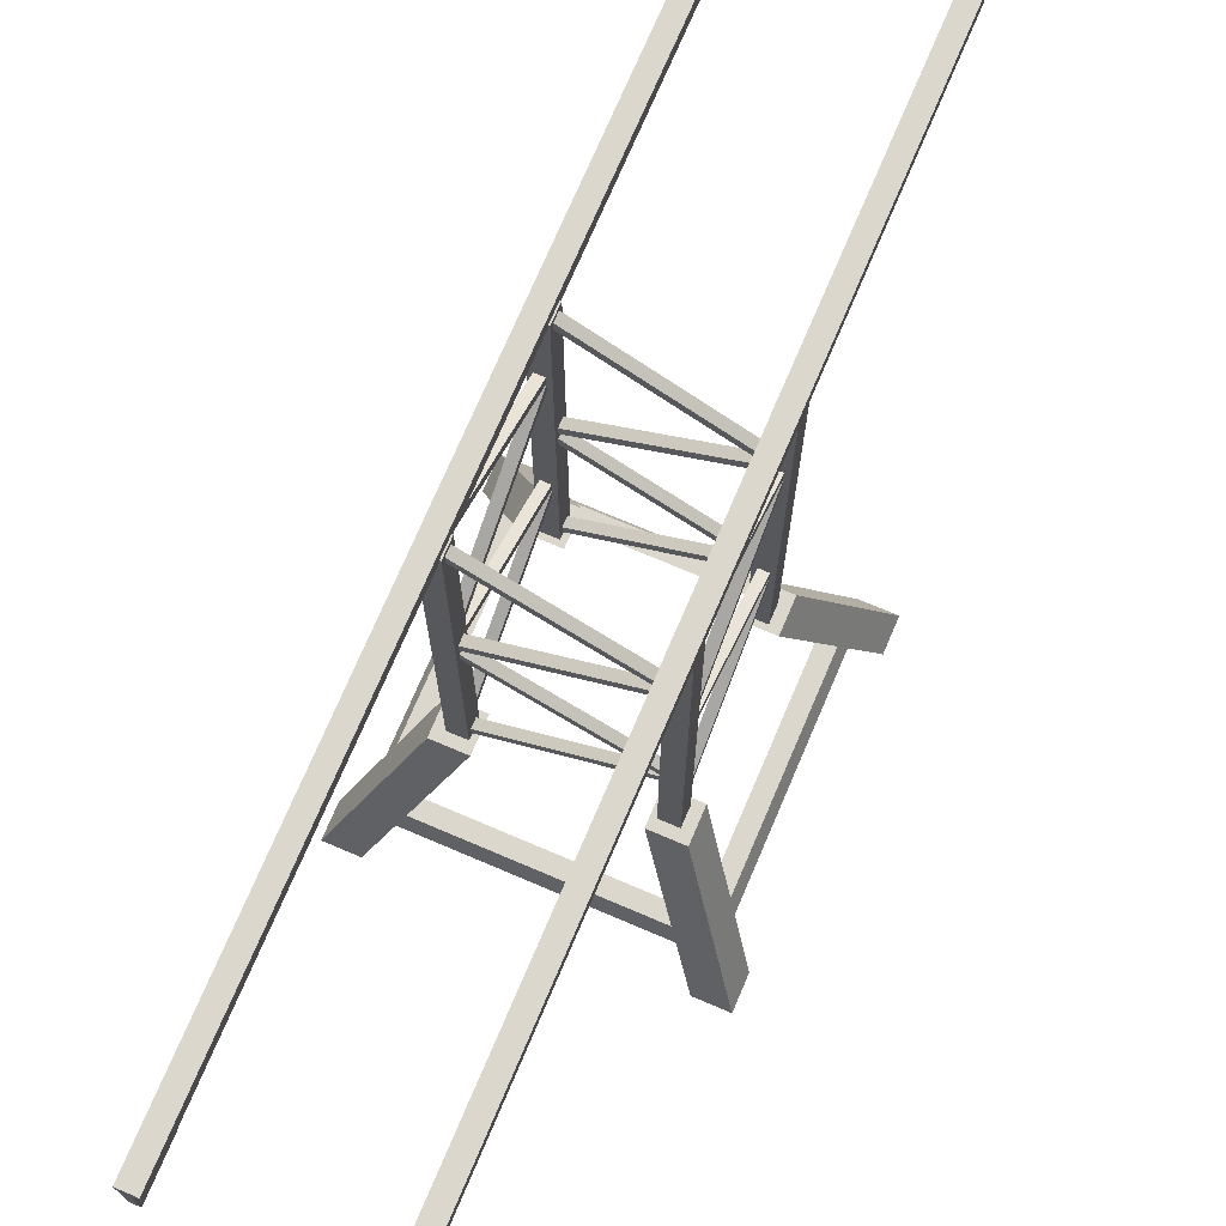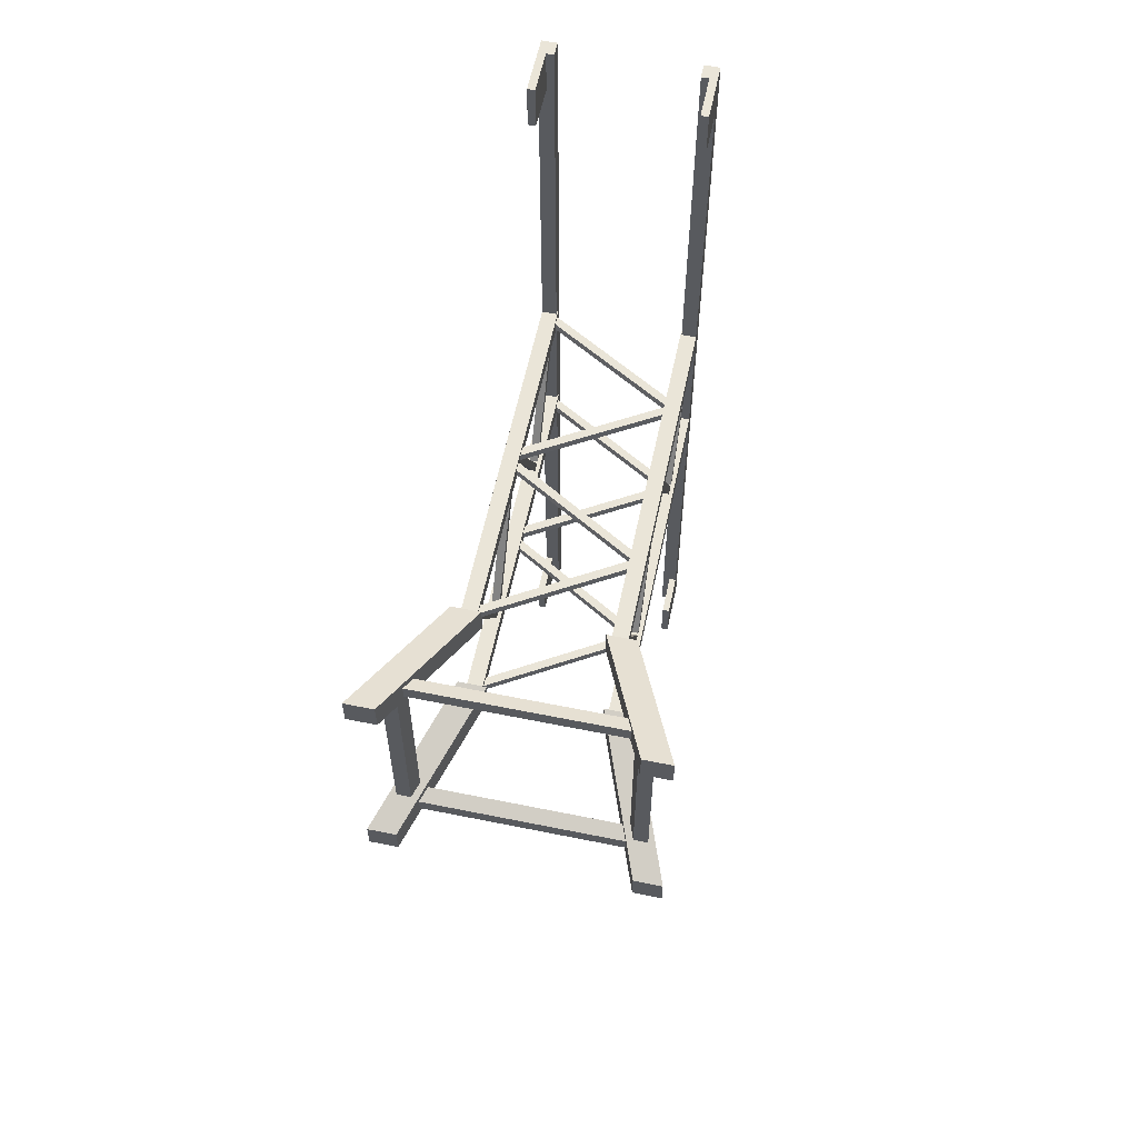
<metadata>
{"format":"obj","ext":"obj","renderer":"f3d","projection":"perspective","resolution":1024,"background":"white","views":[{"elev":73.1,"azim":23.1,"up":"+Y"},{"elev":58.7,"azim":11.8,"up":"+Z"}]}
</metadata>
<code>
g mergedBlocks
v -0.4 -0.89 0.5
v -0.4 -0.89 0.4
v -0.5 -0.89 0.5
v -0.5 -0.89 0.4
v -0.2 -0.39 0.2
v -0.2 -0.39 0.3
v -0.3 -0.39 0.2
v -0.3 -0.39 0.3
v -0.3313 -0.7182 0.3563
v -0.3313 -0.7182 0.4063
v -0.3513 -0.7682 0.4263
v -0.3513 -0.7682 0.3763
v 0.5 -0.89 0.5
v 0.5 -0.89 0.4
v 0.4 -0.89 0.5
v 0.4 -0.89 0.4
v 0.3 -0.39 0.2
v 0.3 -0.39 0.3
v 0.2 -0.39 0.2
v 0.2 -0.39 0.3
v 0.5 -0.89 -0.4
v 0.5 -0.89 -0.5
v 0.4 -0.89 -0.4
v 0.4 -0.89 -0.5
v -0.5 -0.89 -0.5
v -0.3 -0.39 -0.3
v -0.5 -0.89 -0.4
v -0.3 -0.39 -0.2
v 0.3 -0.39 -0.3
v 0.3 -0.39 -0.2
v -0.4 -0.89 -0.5
v -0.2 -0.39 -0.3
v -0.4 -0.89 -0.4
v 0.2 -0.39 -0.3
v -0.2 -0.39 -0.2
v 0.2 -0.39 -0.2
v 0.3313 -0.7182 0.3563
v 0.3513 -0.7682 0.3763
v 0.3513 -0.7682 0.4263
v 0.3313 -0.7182 0.4063
v -0.4263 -0.7682 0.3513
v -0.4063 -0.7182 0.3313
v -0.3563 -0.7182 0.3313
v -0.3763 -0.7682 0.3513
v -0.3763 -0.7682 -0.3513
v -0.3563 -0.7182 -0.3313
v -0.4063 -0.7182 -0.3313
v -0.4263 -0.7682 -0.3513
v 0.3763 -0.7682 0.3513
v 0.4263 -0.7682 0.3513
v 0.3563 -0.7182 0.3313
v 0.4063 -0.7182 0.3313
v 0.4263 -0.7682 -0.3513
v 0.3763 -0.7682 -0.3513
v 0.4063 -0.7182 -0.3313
v 0.3563 -0.7182 -0.3313
v 0.3313 -0.7182 -0.4063
v 0.3313 -0.7182 -0.3563
v -0.3313 -0.7182 -0.4063
v -0.3313 -0.7182 -0.3563
v -0.3513 -0.7682 -0.4263
v 0.3513 -0.7682 -0.4263
v 0.3513 -0.7682 -0.3763
v -0.3513 -0.7682 -0.3763
v -0.27 0.854 -0.216
v -0.27 0.53 -0.216
v -0.216 0.854 -0.216
v -0.2565 0.5786 -0.216
v -0.2295 0.5786 -0.216
v -0.2295 0.5462 -0.216
v -0.2565 0.5462 -0.216
v -0.216 0.53 -0.216
v -0.216 0.53 -0.27
v -0.216 0.8054 -0.2295
v -0.216 0.8378 -0.2295
v -0.216 0.8378 -0.2565
v -0.216 0.8054 -0.2565
v -0.216 0.854 -0.27
v -0.27 0.53 0.216
v -0.27 0.53 0.27
v -0.27 0.854 0.216
v -0.27 0.854 0.27
v 0.216 0.854 -0.216
v 0.27 0.854 -0.216
v 0.216 0.854 -0.27
v 0.27 0.854 -0.27
v 0.27 0.53 -0.216
v 0.27 0.53 -0.27
v -0.216 0.854 0.27
v -0.216 0.53 0.27
v -0.216 0.53 0.216
v -0.216 0.8054 0.2565
v -0.216 0.8378 0.2565
v -0.216 0.8378 0.2295
v -0.216 0.8054 0.2295
v -0.216 0.854 0.216
v -0.27 0.53 -0.27
v -0.27 0.854 -0.27
v -0.2565 0.8054 0.216
v -0.2295 0.8054 0.216
v -0.2295 0.8378 0.216
v -0.2565 0.8378 0.216
v 0.216 0.53 -0.216
v 0.2295 0.5786 -0.216
v 0.2565 0.5786 -0.216
v 0.2565 0.5462 -0.216
v 0.2295 0.5462 -0.216
v 0.216 0.53 -0.27
v 0.216 0.854 0.27
v 0.216 0.53 0.27
v 0.27 0.854 0.27
v 0.27 0.53 0.27
v 0.216 0.5462 0.2295
v 0.216 0.53 0.216
v 0.216 0.854 0.216
v 0.216 0.5786 0.2295
v 0.216 0.5786 0.2565
v 0.216 0.5462 0.2565
v 0.27 0.53 0.216
v 0.27 0.854 0.216
v 0.216 0.5462 -0.2565
v 0.216 0.5786 -0.2565
v 0.216 0.5786 -0.2295
v 0.216 0.5462 -0.2295
v 0.2295 0.8054 0.216
v 0.2565 0.8054 0.216
v 0.2565 0.8378 0.216
v 0.2295 0.8378 0.216
v -0.27 0.234 -0.216
v -0.27 -0.09 -0.216
v -0.216 0.234 -0.216
v -0.2565 -0.0414 -0.216
v -0.2295 -0.0414 -0.216
v -0.2295 -0.0738 -0.216
v -0.2565 -0.0738 -0.216
v -0.216 -0.09 -0.216
v -0.216 -0.09 -0.27
v -0.216 0.1854 -0.2295
v -0.216 0.2178 -0.2295
v -0.216 0.2178 -0.2565
v -0.216 0.1854 -0.2565
v -0.216 0.234 -0.27
v -0.27 -0.09 0.216
v -0.27 -0.09 0.27
v -0.27 0.234 0.216
v -0.27 0.234 0.27
v 0.216 0.234 -0.216
v 0.27 0.234 -0.216
v 0.216 0.234 -0.27
v 0.27 0.234 -0.27
v 0.27 -0.09 -0.216
v 0.27 -0.09 -0.27
v -0.216 0.234 0.27
v -0.216 -0.09 0.27
v -0.216 -0.09 0.216
v -0.216 0.1854 0.2565
v -0.216 0.2178 0.2565
v -0.216 0.2178 0.2295
v -0.216 0.1854 0.2295
v -0.216 0.234 0.216
v -0.27 -0.09 -0.27
v -0.27 0.234 -0.27
v -0.2565 0.1854 0.216
v -0.2295 0.1854 0.216
v -0.2295 0.2178 0.216
v -0.2565 0.2178 0.216
v 0.216 -0.09 -0.216
v 0.2295 -0.0414 -0.216
v 0.2565 -0.0414 -0.216
v 0.2565 -0.0738 -0.216
v 0.2295 -0.0738 -0.216
v 0.216 -0.09 -0.27
v 0.216 0.234 0.27
v 0.216 -0.09 0.27
v 0.27 0.234 0.27
v 0.27 -0.09 0.27
v 0.216 -0.0738 0.2295
v 0.216 -0.09 0.216
v 0.216 0.234 0.216
v 0.216 -0.0414 0.2295
v 0.216 -0.0414 0.2565
v 0.216 -0.0738 0.2565
v 0.27 -0.09 0.216
v 0.27 0.234 0.216
v 0.216 -0.0738 -0.2565
v 0.216 -0.0414 -0.2565
v 0.216 -0.0414 -0.2295
v 0.216 -0.0738 -0.2295
v 0.2295 0.1854 0.216
v 0.2565 0.1854 0.216
v 0.2565 0.2178 0.216
v 0.2295 0.2178 0.216
v -0.216 0.554 -0.27
v -0.216 0.23 -0.27
v -0.216 0.554 -0.216
v -0.216 0.2786 -0.2565
v -0.216 0.2786 -0.2295
v -0.216 0.2462 -0.2295
v -0.216 0.2462 -0.2565
v -0.216 0.23 -0.216
v -0.27 0.23 -0.216
v -0.2295 0.5054 -0.216
v -0.2295 0.5378 -0.216
v -0.2565 0.5378 -0.216
v -0.2565 0.5054 -0.216
v -0.27 0.554 -0.216
v 0.216 0.23 -0.27
v 0.27 0.23 -0.27
v 0.216 0.554 -0.27
v 0.27 0.554 -0.27
v -0.216 0.554 0.216
v -0.216 0.554 0.27
v -0.27 0.554 0.216
v -0.27 0.554 0.27
v -0.216 0.23 0.27
v -0.27 0.23 0.27
v 0.27 0.554 -0.216
v 0.27 0.23 -0.216
v 0.216 0.23 -0.216
v 0.2565 0.5054 -0.216
v 0.2565 0.5378 -0.216
v 0.2295 0.5378 -0.216
v 0.2295 0.5054 -0.216
v 0.216 0.554 -0.216
v -0.27 0.23 -0.27
v -0.27 0.554 -0.27
v 0.216 0.5054 -0.2565
v 0.216 0.5054 -0.2295
v 0.216 0.5378 -0.2295
v 0.216 0.5378 -0.2565
v -0.216 0.23 0.216
v -0.216 0.2786 0.2295
v -0.216 0.2786 0.2565
v -0.216 0.2462 0.2565
v -0.216 0.2462 0.2295
v -0.27 0.23 0.216
v 0.27 0.554 0.216
v 0.27 0.23 0.216
v 0.27 0.554 0.27
v 0.27 0.23 0.27
v 0.2295 0.2462 0.216
v 0.216 0.23 0.216
v 0.216 0.554 0.216
v 0.2295 0.2786 0.216
v 0.2565 0.2786 0.216
v 0.2565 0.2462 0.216
v 0.216 0.23 0.27
v 0.216 0.554 0.27
v -0.2565 0.2462 0.216
v -0.2565 0.2786 0.216
v -0.2295 0.2786 0.216
v -0.2295 0.2462 0.216
v 0.216 0.5054 0.2295
v 0.216 0.5054 0.2565
v 0.216 0.5378 0.2565
v 0.216 0.5378 0.2295
v -0.216 -0.066 -0.27
v -0.216 -0.39 -0.27
v -0.216 -0.066 -0.216
v -0.216 -0.3414 -0.2565
v -0.216 -0.3414 -0.2295
v -0.216 -0.3738 -0.2295
v -0.216 -0.3738 -0.2565
v -0.216 -0.39 -0.216
v -0.27 -0.39 -0.216
v -0.2295 -0.1146 -0.216
v -0.2295 -0.0822 -0.216
v -0.2565 -0.0822 -0.216
v -0.2565 -0.1146 -0.216
v -0.27 -0.066 -0.216
v 0.216 -0.39 -0.27
v 0.27 -0.39 -0.27
v 0.216 -0.066 -0.27
v 0.27 -0.066 -0.27
v -0.216 -0.066 0.216
v -0.216 -0.066 0.27
v -0.27 -0.066 0.216
v -0.27 -0.066 0.27
v -0.216 -0.39 0.27
v -0.27 -0.39 0.27
v 0.27 -0.066 -0.216
v 0.27 -0.39 -0.216
v 0.216 -0.39 -0.216
v 0.2565 -0.1146 -0.216
v 0.2565 -0.0822 -0.216
v 0.2295 -0.0822 -0.216
v 0.2295 -0.1146 -0.216
v 0.216 -0.066 -0.216
v -0.27 -0.39 -0.27
v -0.27 -0.066 -0.27
v 0.216 -0.1146 -0.2565
v 0.216 -0.1146 -0.2295
v 0.216 -0.0822 -0.2295
v 0.216 -0.0822 -0.2565
v -0.216 -0.39 0.216
v -0.216 -0.3414 0.2295
v -0.216 -0.3414 0.2565
v -0.216 -0.3738 0.2565
v -0.216 -0.3738 0.2295
v -0.27 -0.39 0.216
v 0.27 -0.066 0.216
v 0.27 -0.39 0.216
v 0.27 -0.066 0.27
v 0.27 -0.39 0.27
v 0.2295 -0.3738 0.216
v 0.216 -0.39 0.216
v 0.216 -0.066 0.216
v 0.2295 -0.3414 0.216
v 0.2565 -0.3414 0.216
v 0.2565 -0.3738 0.216
v 0.216 -0.39 0.27
v 0.216 -0.066 0.27
v -0.2565 -0.3738 0.216
v -0.2565 -0.3414 0.216
v -0.2295 -0.3414 0.216
v -0.2295 -0.3738 0.216
v 0.216 -0.1146 0.2295
v 0.216 -0.1146 0.2565
v 0.216 -0.0822 0.2565
v 0.216 -0.0822 0.2295
v 0.22 0.84 1.498
v 0.245 0.84 1.498
v 0.22 0.89 1.498
v 0.27 0.89 1.498
v 0.27 0.69 1.498
v 0.245 0.69 1.498
v 0.27 0.84 1.348
v 0.27 0.89 -1.498
v 0.27 0.84 -1.348
v 0.27 0.69 -1.348
v 0.27 0.69 -1.498
v 0.27 0.69 1.348
v 0.245 0.69 -1.348
v 0.245 0.69 -1.498
v 0.245 0.84 -1.348
v 0.245 0.69 1.348
v 0.245 0.84 1.348
v 0.245 0.84 -1.498
v 0.22 0.84 -1.498
v 0.22 0.89 -1.498
v -0.22 0.84 1.498
v -0.245 0.84 1.498
v -0.22 0.89 1.498
v -0.27 0.89 1.498
v -0.27 0.69 1.498
v -0.245 0.69 1.498
v -0.27 0.84 1.348
v -0.27 0.89 -1.498
v -0.27 0.84 -1.348
v -0.27 0.69 -1.348
v -0.27 0.69 -1.498
v -0.27 0.69 1.348
v -0.245 0.69 -1.348
v -0.245 0.69 -1.498
v -0.245 0.84 -1.348
v -0.245 0.69 1.348
v -0.245 0.84 1.348
v -0.245 0.84 -1.498
v -0.22 0.84 -1.498
v -0.22 0.89 -1.498
f 3 2 1
f 2 3 4
f 7 6 5
f 6 7 8
f 4 8 7
f 8 4 3
f 6 3 1
f 3 6 8
f 6 10 9
f 10 6 1
f 10 1 11
f 9 5 6
f 5 9 2
f 2 11 1
f 2 9 12
f 2 12 11
f 15 14 13
f 14 15 16
f 18 14 17
f 14 18 13
f 19 18 17
f 18 19 20
f 18 15 13
f 15 18 20
f 23 22 21
f 22 23 24
f 27 26 25
f 26 27 28
f 29 21 22
f 21 29 30
f 26 31 25
f 31 26 32
f 27 31 33
f 31 27 25
f 34 22 24
f 22 34 29
f 26 35 32
f 35 26 28
f 34 30 29
f 30 34 36
f 19 37 20
f 37 19 16
f 37 16 38
f 38 16 39
f 39 16 15
f 20 40 15
f 40 20 37
f 15 40 39
f 40 11 39
f 11 40 10
f 11 38 39
f 38 11 12
f 9 40 37
f 40 9 10
f 9 38 12
f 38 9 37
f 4 41 2
f 41 4 7
f 41 7 42
f 42 7 43
f 44 2 41
f 2 44 5
f 5 44 43
f 5 43 7
f 46 44 45
f 44 46 43
f 46 42 43
f 42 46 47
f 41 47 48
f 47 41 42
f 33 45 27
f 45 33 35
f 27 45 48
f 45 35 46
f 46 35 47
f 48 28 27
f 28 48 47
f 28 47 35
f 41 45 44
f 45 41 48
f 16 49 14
f 49 16 19
f 14 49 50
f 49 19 51
f 51 19 52
f 50 17 14
f 17 50 52
f 17 52 19
f 50 54 53
f 54 50 49
f 21 53 23
f 53 21 30
f 53 30 55
f 55 30 56
f 54 23 53
f 23 54 36
f 36 54 56
f 36 56 30
f 49 56 54
f 56 49 51
f 55 50 53
f 50 55 52
f 56 52 55
f 52 56 51
f 59 58 57
f 58 59 60
f 59 62 61
f 62 59 57
f 23 62 24
f 62 23 63
f 63 23 36
f 63 36 58
f 58 36 34
f 62 34 24
f 34 62 57
f 34 57 58
f 32 61 31
f 61 32 59
f 59 32 60
f 61 33 31
f 33 61 64
f 33 64 35
f 35 64 60
f 35 60 32
f 63 61 62
f 61 63 64
f 58 64 63
f 64 58 60
f 127 126 105
f 106 105 126
f 104 128 105
f 127 105 128
f 107 106 125
f 126 125 106
f 128 104 125
f 107 125 104
f 120 115 111
f 109 111 115
f 113 118 95
f 92 95 118
f 118 117 92
f 93 92 117
f 116 94 117
f 93 117 94
f 116 113 94
f 95 94 113
f 96 81 89
f 82 89 81
f 71 70 99
f 100 99 70
f 101 100 69
f 70 69 100
f 68 102 69
f 101 69 102
f 102 68 99
f 71 99 68
f 121 124 77
f 74 77 124
f 124 123 74
f 75 74 123
f 122 76 123
f 75 123 76
f 122 121 76
f 77 76 121
f 114 119 110
f 112 110 119
f 119 127 120
f 127 128 120
f 120 128 115
f 125 115 128
f 127 119 126
f 126 119 125
f 125 119 115
f 114 115 119
f 85 123 83
f 123 124 83
f 83 124 103
f 121 103 124
f 123 85 122
f 122 85 121
f 85 108 121
f 103 121 108
f 108 88 103
f 87 103 88
f 120 111 119
f 112 119 111
f 115 117 109
f 117 118 109
f 109 118 110
f 113 110 118
f 117 115 116
f 116 115 113
f 115 114 113
f 110 113 114
f 112 111 110
f 109 110 111
f 86 88 85
f 108 85 88
f 84 106 87
f 106 107 87
f 87 107 103
f 104 103 107
f 106 84 105
f 105 84 104
f 104 84 103
f 83 103 84
f 78 98 67
f 65 67 98
f 91 101 96
f 101 102 96
f 96 102 81
f 99 81 102
f 101 91 100
f 100 91 99
f 99 91 81
f 79 81 91
f 97 73 66
f 72 66 73
f 65 98 66
f 97 66 98
f 78 73 98
f 97 98 73
f 79 91 80
f 90 80 91
f 89 94 96
f 94 95 96
f 96 95 91
f 92 91 95
f 94 89 93
f 93 89 92
f 92 89 91
f 90 91 89
f 90 89 80
f 82 80 89
f 86 84 88
f 87 88 84
f 86 85 84
f 83 84 85
f 82 81 80
f 79 80 81
f 67 76 78
f 76 77 78
f 78 77 73
f 74 73 77
f 76 67 75
f 75 67 74
f 74 67 73
f 72 73 67
f 67 70 72
f 70 71 72
f 72 71 66
f 68 66 71
f 70 67 69
f 69 67 68
f 68 67 66
f 65 66 67
f 191 190 169
f 170 169 190
f 168 192 169
f 191 169 192
f 171 170 189
f 190 189 170
f 192 168 189
f 171 189 168
f 184 179 175
f 173 175 179
f 177 182 159
f 156 159 182
f 182 181 156
f 157 156 181
f 180 158 181
f 157 181 158
f 180 177 158
f 159 158 177
f 160 145 153
f 146 153 145
f 135 134 163
f 164 163 134
f 165 164 133
f 134 133 164
f 132 166 133
f 165 133 166
f 166 132 163
f 135 163 132
f 185 188 141
f 138 141 188
f 188 187 138
f 139 138 187
f 186 140 187
f 139 187 140
f 186 185 140
f 141 140 185
f 178 183 174
f 176 174 183
f 183 191 184
f 191 192 184
f 184 192 179
f 189 179 192
f 191 183 190
f 190 183 189
f 189 183 179
f 178 179 183
f 149 187 147
f 187 188 147
f 147 188 167
f 185 167 188
f 187 149 186
f 186 149 185
f 149 172 185
f 167 185 172
f 172 152 167
f 151 167 152
f 184 175 183
f 176 183 175
f 179 181 173
f 181 182 173
f 173 182 174
f 177 174 182
f 181 179 180
f 180 179 177
f 179 178 177
f 174 177 178
f 176 175 174
f 173 174 175
f 150 152 149
f 172 149 152
f 148 170 151
f 170 171 151
f 151 171 167
f 168 167 171
f 170 148 169
f 169 148 168
f 168 148 167
f 147 167 148
f 142 162 131
f 129 131 162
f 155 165 160
f 165 166 160
f 160 166 145
f 163 145 166
f 165 155 164
f 164 155 163
f 163 155 145
f 143 145 155
f 161 137 130
f 136 130 137
f 129 162 130
f 161 130 162
f 142 137 162
f 161 162 137
f 143 155 144
f 154 144 155
f 153 158 160
f 158 159 160
f 160 159 155
f 156 155 159
f 158 153 157
f 157 153 156
f 156 153 155
f 154 155 153
f 154 153 144
f 146 144 153
f 150 148 152
f 151 152 148
f 150 149 148
f 147 148 149
f 146 145 144
f 143 144 145
f 131 140 142
f 140 141 142
f 142 141 137
f 138 137 141
f 140 131 139
f 139 131 138
f 138 131 137
f 136 137 131
f 131 134 136
f 134 135 136
f 136 135 130
f 132 130 135
f 134 131 133
f 133 131 132
f 132 131 130
f 129 130 131
f 195 194 193
f 194 195 196
f 196 195 197
f 197 195 198
f 199 194 196
f 194 199 200
f 200 199 198
f 200 198 195
f 195 201 200
f 201 195 202
f 202 195 203
f 203 195 204
f 205 201 202
f 201 205 206
f 206 205 204
f 206 204 195
f 209 208 207
f 208 209 210
f 213 212 211
f 212 213 214
f 212 216 215
f 216 212 214
f 217 208 210
f 208 217 218
f 217 219 218
f 219 217 220
f 220 217 221
f 221 217 222
f 223 219 220
f 219 223 224
f 224 223 222
f 224 222 217
f 219 208 218
f 208 219 207
f 201 226 225
f 226 201 206
f 226 194 225
f 194 226 193
f 201 194 200
f 194 201 225
f 219 209 207
f 209 219 227
f 227 219 228
f 228 219 229
f 230 209 227
f 209 230 224
f 224 230 229
f 224 229 219
f 226 195 193
f 195 226 206
f 212 231 211
f 231 212 232
f 232 212 233
f 233 212 234
f 235 231 232
f 231 235 215
f 215 235 234
f 215 234 212
f 216 213 236
f 213 216 214
f 239 238 237
f 238 239 240
f 242 241 238
f 241 242 243
f 241 243 244
f 244 243 245
f 246 238 241
f 238 246 237
f 237 246 245
f 237 245 243
f 239 247 240
f 247 239 248
f 216 231 215
f 231 216 236
f 236 249 231
f 249 236 213
f 249 213 250
f 250 213 251
f 252 231 249
f 231 252 211
f 211 252 251
f 211 251 213
f 247 243 242
f 243 247 253
f 253 247 254
f 254 247 255
f 256 243 253
f 243 256 248
f 248 256 255
f 248 255 247
f 247 238 240
f 238 247 242
f 249 204 205
f 204 249 250
f 204 251 203
f 251 204 250
f 251 202 203
f 202 251 252
f 252 205 202
f 205 252 249
f 196 227 199
f 227 196 230
f 230 197 229
f 197 230 196
f 228 197 198
f 197 228 229
f 198 227 228
f 227 198 199
f 209 217 210
f 217 209 224
f 241 222 223
f 222 241 244
f 222 245 221
f 245 222 244
f 245 220 221
f 220 245 246
f 246 223 220
f 223 246 241
f 243 239 237
f 239 243 248
f 232 253 235
f 253 232 256
f 234 253 254
f 253 234 235
f 256 233 255
f 233 256 232
f 254 233 234
f 233 254 255
f 259 258 257
f 258 259 260
f 260 259 261
f 261 259 262
f 263 258 260
f 258 263 264
f 264 263 262
f 264 262 259
f 259 265 264
f 265 259 266
f 266 259 267
f 267 259 268
f 269 265 266
f 265 269 270
f 270 269 268
f 270 268 259
f 273 272 271
f 272 273 274
f 277 276 275
f 276 277 278
f 276 280 279
f 280 276 278
f 281 272 274
f 272 281 282
f 281 283 282
f 283 281 284
f 284 281 285
f 285 281 286
f 287 283 284
f 283 287 288
f 288 287 286
f 288 286 281
f 283 272 282
f 272 283 271
f 265 290 289
f 290 265 270
f 290 258 289
f 258 290 257
f 265 258 264
f 258 265 289
f 283 273 271
f 273 283 291
f 291 283 292
f 292 283 293
f 294 273 291
f 273 294 288
f 288 294 293
f 288 293 283
f 290 259 257
f 259 290 270
f 276 295 275
f 295 276 296
f 296 276 297
f 297 276 298
f 299 295 296
f 295 299 279
f 279 299 298
f 279 298 276
f 280 277 300
f 277 280 278
f 303 302 301
f 302 303 304
f 306 305 302
f 305 306 307
f 305 307 308
f 308 307 309
f 310 302 305
f 302 310 301
f 301 310 309
f 301 309 307
f 303 311 304
f 311 303 312
f 280 295 279
f 295 280 300
f 300 313 295
f 313 300 277
f 313 277 314
f 314 277 315
f 316 295 313
f 295 316 275
f 275 316 315
f 275 315 277
f 311 307 306
f 307 311 317
f 317 311 318
f 318 311 319
f 320 307 317
f 307 320 312
f 312 320 319
f 312 319 311
f 311 302 304
f 302 311 306
f 313 268 269
f 268 313 314
f 268 315 267
f 315 268 314
f 315 266 267
f 266 315 316
f 316 269 266
f 269 316 313
f 260 291 263
f 291 260 294
f 294 261 293
f 261 294 260
f 292 261 262
f 261 292 293
f 262 291 292
f 291 262 263
f 273 281 274
f 281 273 288
f 305 286 287
f 286 305 308
f 286 309 285
f 309 286 308
f 309 284 285
f 284 309 310
f 310 287 284
f 287 310 305
f 307 303 301
f 303 307 312
f 296 317 299
f 317 296 320
f 298 317 318
f 317 298 299
f 320 297 319
f 297 320 296
f 318 297 298
f 297 318 319
f 337 336 322
f 326 322 336
f 337 327 336
f 332 336 327
f 340 328 339
f 339 328 338
f 338 328 334
f 331 334 328
f 340 323 328
f 324 328 323
f 340 339 323
f 321 323 339
f 338 334 335
f 333 335 334
f 339 338 321
f 338 335 321
f 322 321 337
f 335 337 321
f 335 329 337
f 327 337 329
f 336 332 326
f 325 326 332
f 329 335 330
f 333 330 335
f 334 331 333
f 330 333 331
f 327 325 332
f 331 328 330
f 330 328 329
f 329 328 327
f 328 324 327
f 325 327 324
f 326 325 322
f 324 322 325
f 323 322 324
f 321 322 323
f 343 342 341
f 344 342 343
f 345 342 344
f 342 345 346
f 344 347 345
f 347 344 348
f 347 348 349
f 349 348 350
f 350 348 351
f 352 345 347
f 351 353 350
f 353 351 354
f 355 350 353
f 350 355 349
f 352 346 345
f 346 352 356
f 349 357 347
f 357 349 355
f 341 357 355
f 357 341 342
f 341 355 358
f 341 358 359
f 354 355 353
f 355 354 358
f 359 343 341
f 343 359 360
f 343 348 344
f 348 343 360
f 348 354 351
f 354 348 358
f 358 348 359
f 359 348 360
f 347 356 352
f 356 347 357
f 356 342 346
f 342 356 357

</code>
